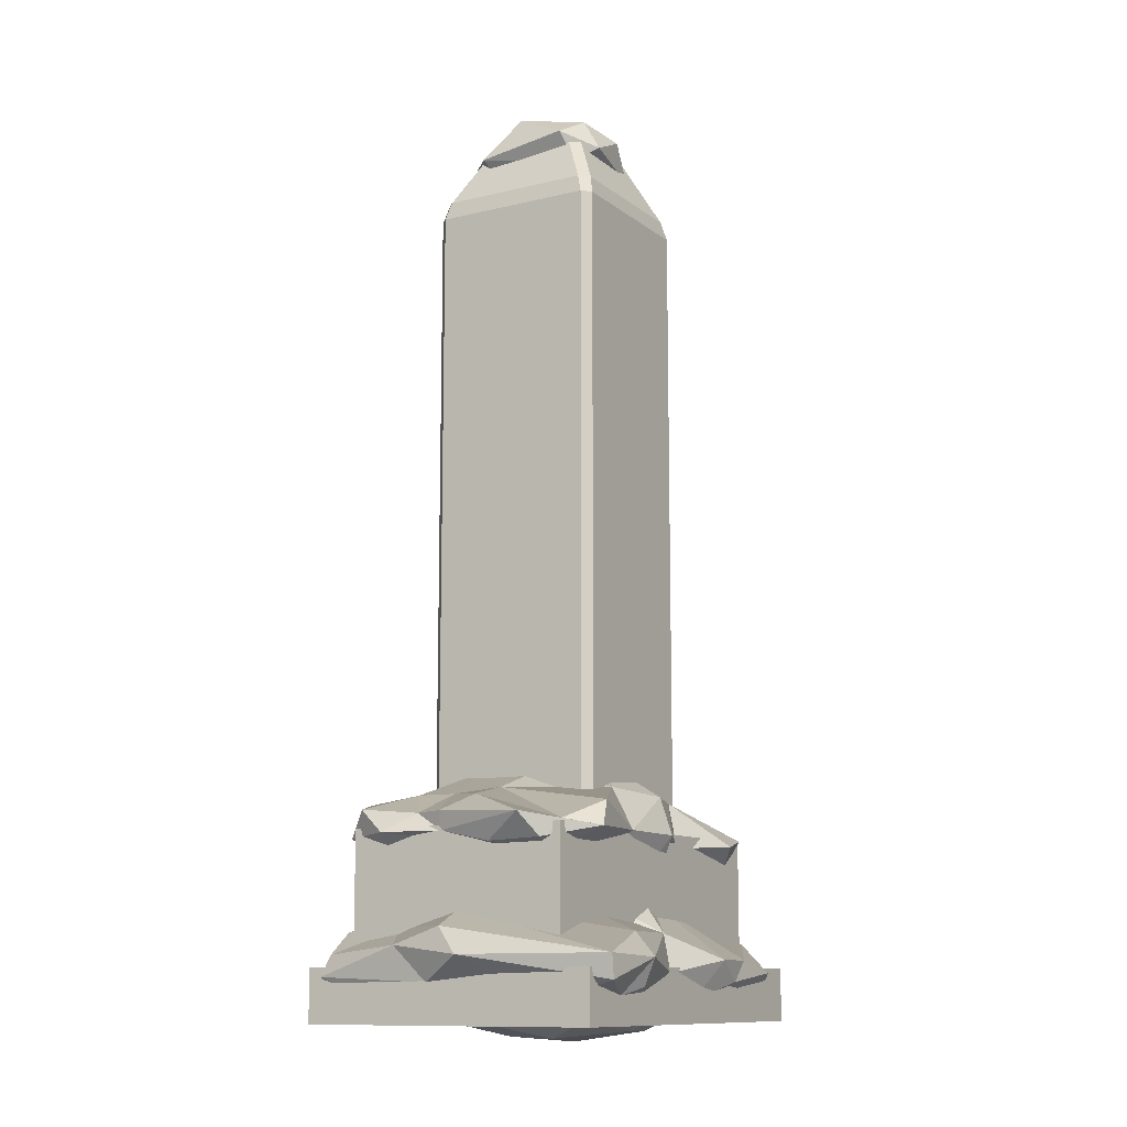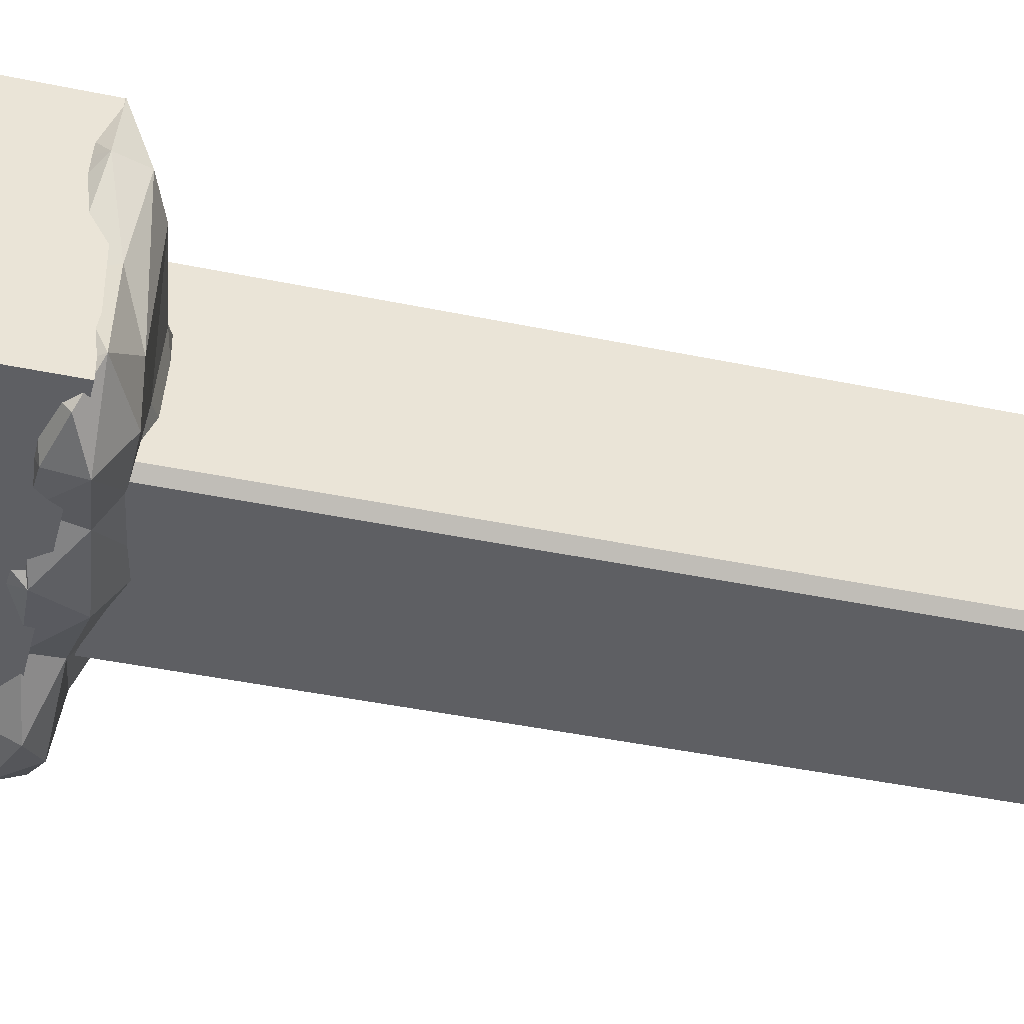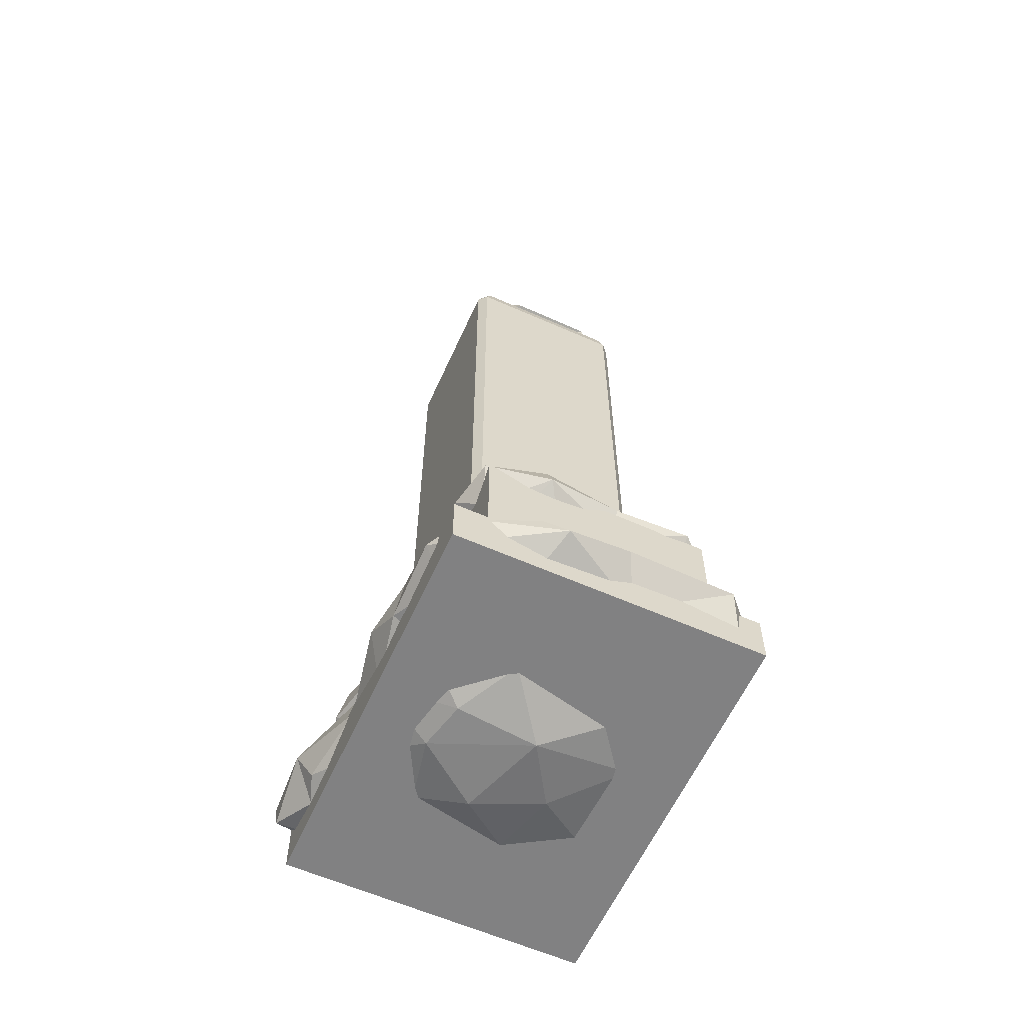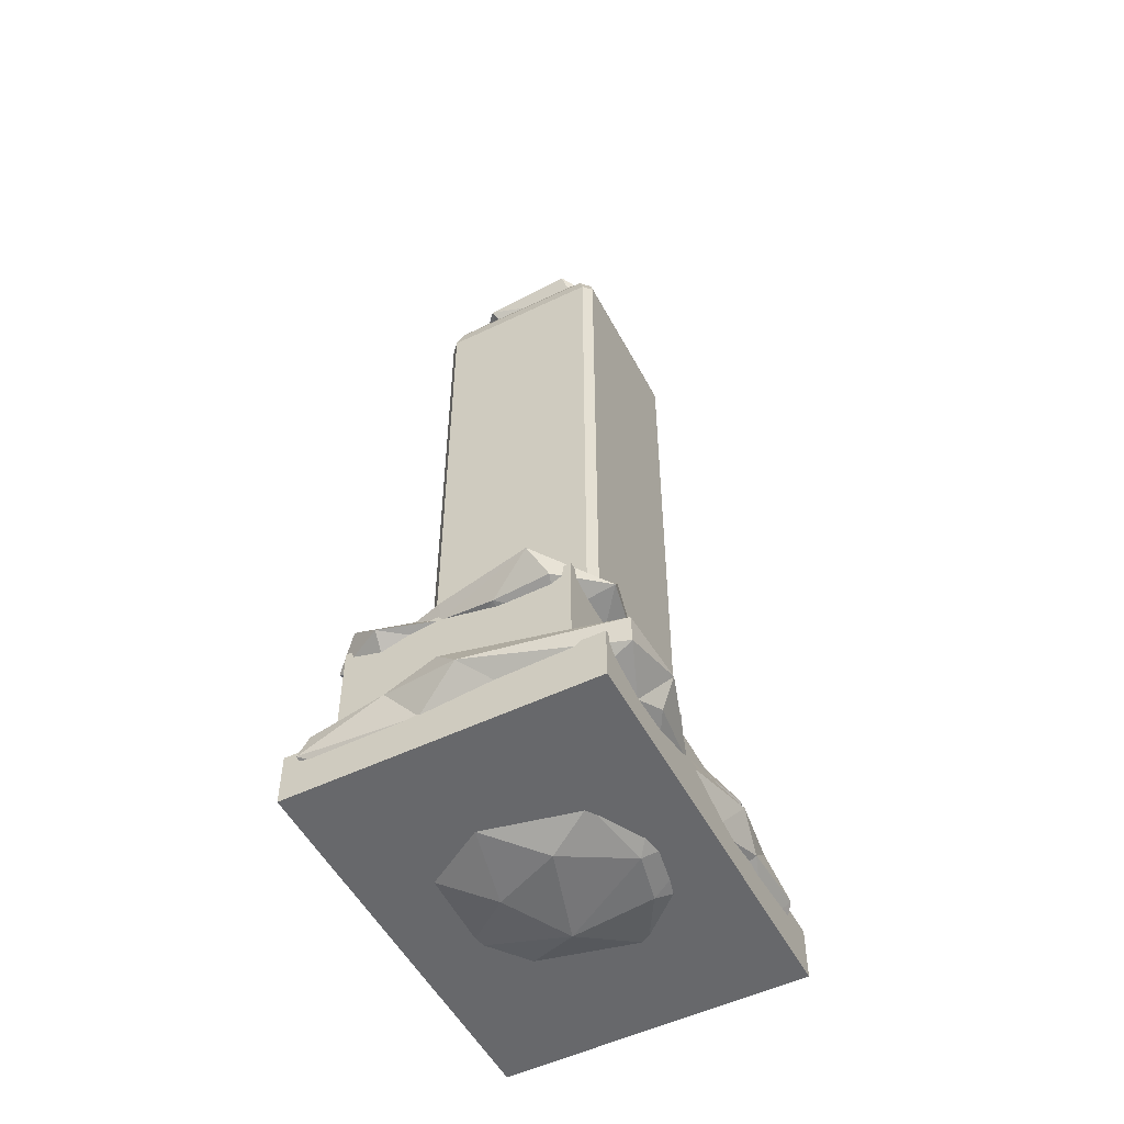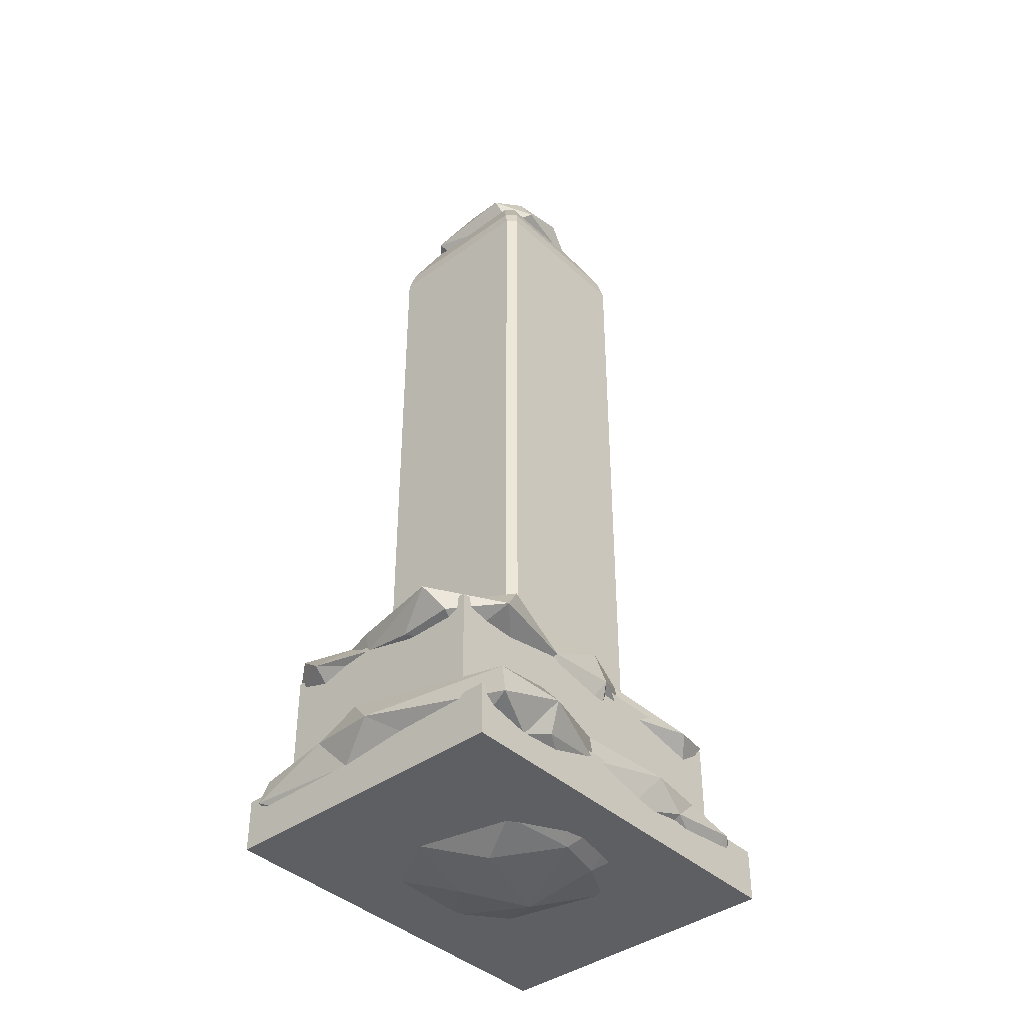
<metadata>
{"format":"obj","ext":"obj","renderer":"f3d","projection":"perspective","resolution":1024,"background":"white","views":[{"elev":-11.4,"azim":-59.7,"up":"+Y"},{"elev":-41.3,"azim":75.7,"up":"+Z"},{"elev":-60.5,"azim":65.7,"up":"+Y"},{"elev":-52.3,"azim":-62.6,"up":"+Y"},{"elev":-40.2,"azim":-48.3,"up":"+Y"}]}
</metadata>
<code>
o GraveWSnow_02_Cube.002
v 0.7016 -1.001 0.5278
v 0.7016 -0.8193 0.5278
v -0.6785 -1.001 0.5278
v -0.6785 -0.8193 0.5278
v 0.7016 -1.001 -0.524
v 0.7016 -0.8193 -0.524
v -0.6785 -1.001 -0.524
v -0.6785 -0.8193 -0.524
v 0.6479 -0.8577 0.3924
v 0.6479 -0.371 0.3924
v -0.6248 -0.8577 0.3924
v -0.6248 -0.371 0.3924
v 0.6479 -0.8577 -0.3886
v 0.6479 -0.371 -0.3886
v -0.6248 -0.8577 -0.3886
v -0.6248 -0.371 -0.3886
v 0.293 -0.4734 0.2833
v 0.3222 -0.4388 0.2833
v 0.293 -0.4388 0.3126
v 0.3222 1.835 0.2833
v 0.3072 1.899 0.2647
v 0.2744 1.899 0.2976
v 0.293 1.835 0.3126
v -0.2699 -0.4734 0.2833
v -0.2699 -0.4388 0.3126
v -0.2991 -0.4388 0.2833
v -0.2513 1.899 0.2976
v -0.2841 1.899 0.2647
v -0.2991 1.835 0.2833
v -0.2699 1.835 0.3126
v 0.293 -0.4734 -0.2795
v 0.293 -0.4388 -0.3088
v 0.3222 -0.4388 -0.2795
v 0.2744 1.899 -0.2938
v 0.3072 1.899 -0.2609
v 0.3222 1.835 -0.2795
v 0.293 1.835 -0.3088
v -0.2699 -0.4734 -0.2795
v -0.2991 -0.4388 -0.2795
v -0.2699 -0.4388 -0.3088
v -0.2841 1.899 -0.2609
v -0.2513 1.899 -0.2938
v -0.2699 1.835 -0.3088
v -0.2991 1.835 -0.2795
v 0.1603 2.126 0.1835
v 0.1931 2.126 0.1506
v 0.1489 2.156 0.1393
v -0.1372 2.126 0.1835
v -0.1258 2.156 0.1393
v -0.17 2.126 0.1506
v -0.17 2.126 -0.1468
v -0.1258 2.156 -0.1355
v -0.1372 2.126 -0.1797
v 0.1603 2.126 -0.1797
v 0.1489 2.156 -0.1355
v 0.1931 2.126 -0.1468
v 0.2047 1.999 -0.2056
v 0.2546 2.06 -0.2185
v 0.1342 2.158 -0.1955
v 0.1828 2.215 0.001894
v 0.0171 2.251 0.05932
v 0.0729 2.154 0.2248
v 0.1844 2.168 0.143
v 0.1665 2.033 0.2123
v 0.272 2.021 0.1001
v -0.1036 2.07 0.2483
v -0.2303 2.109 0.1564
v -0.1608 2.215 -0.04424
v -0.1428 2.07 -0.2446
v -0.09602 2.185 0.1824
v 0.0137 2.207 -0.188
v -0.2435 2.057 -0.1541
v -0.1784 1.987 -0.1152
v -0.0766 1.997 -0.1938
v -0.1667 2.014 0.1817
v 0.1121 1.972 0.07411
v 0.2042 2.018 -0.05963
v 0.05554 2.063 -0.2322
v -0.06492 -1.047 -0.131
v -0.1665 -1.049 0.09544
v -0.0189 -1.026 0.3067
v 0.1435 -1.067 -0.001077
v 0.1472 -1.029 0.2691
v 0.2769 -0.9254 0.4443
v 0.28 -0.8655 0.5513
v 0.1488 -0.7938 0.5775
v 0.146 -0.5916 0.2987
v 0.2077 -0.4141 0.3716
v 0.0574 -0.2494 0.3871
v 0.2564 -0.2544 0.3151
v 0.1978 -0.1495 0.1359
v 0.366 -0.2111 0.05804
v 0.2164 -0.1559 -0.1342
v 0.3684 -0.2309 -0.162
v -0.004185 -0.1483 0.2396
v 0.06621 -0.3794 0.4268
v -0.007887 -0.5502 0.3195
v -0.1354 -0.838 0.5205
v 0.05724 -0.9262 0.5044
v -0.1935 -0.9337 0.4434
v -0.09227 -0.7093 0.4736
v -0.2565 -0.609 0.2304
v -0.2099 -0.5736 0.2422
v -0.1681 -0.3749 0.4036
v -0.1891 -0.2311 0.3354
v -0.2085 -0.1551 0.09101
v -0.4055 -0.2345 0.03628
v -0.2365 -0.1652 -0.1507
v -0.2377 -0.2898 -0.3456
v -0.2118 -0.387 -0.3693
v -0.2687 -0.4869 -0.2324
v -0.2039 -0.75 -0.4974
v -0.136 -0.8809 -0.4982
v -0.5165 -0.8249 -0.5184
v -0.0341 -0.5637 -0.3201
v 0.04206 -0.4048 -0.4134
v -0.02183 -0.2696 -0.4044
v 0.009109 -0.1542 -0.2504
v 0.005459 -0.1112 0.009541
v 0.2158 -0.308 -0.3812
v 0.2092 -0.437 -0.3481
v 0.1628 -0.5995 -0.2917
v 0.3468 -0.683 -0.2978
v 0.291 -0.739 -0.4621
v 0.2612 -0.856 -0.5123
v 0.1169 -0.9902 -0.3388
v 0.323 -0.9595 -0.308
v 0.3447 -0.9957 0.1533
v 0.6183 -0.9738 0.2493
v 0.655 -0.7306 -0.1288
v 0.5954 -0.7182 -0.4109
v 0.499 -0.8562 -0.5575
v 0.5548 -0.9574 -0.4043
v 0.6992 -0.9032 -0.4404
v 0.6106 -0.7946 -0.5404
v 0.7562 -0.804 -0.4045
v 0.6497 -0.9357 -0.09379
v 0.6708 -0.8234 0.4783
v 0.7139 -0.7321 0.2308
v 0.5772 -0.7356 0.4366
v 0.631 -0.9042 0.4812
v 0.765 -0.8075 -0.04108
v 0.7935 -0.88 0.1817
v 0.3156 -0.5881 -0.07795
v 0.319 -0.4979 -0.1976
v 0.4229 -0.4379 -0.4253
v 0.4613 -0.3404 -0.4702
v 0.4905 -0.2595 -0.3528
v 0.2593 -0.2501 -0.304
v 0.5718 -0.2529 0.1379
v 0.5685 -0.272 -0.2289
v 0.6663 -0.3534 -0.3296
v 0.5445 -0.4726 -0.3101
v 0.5826 -0.4007 -0.4177
v 0.6041 -0.4408 -0.07672
v 0.6497 -0.3402 -0.07329
v 0.6615 -0.3003 0.1887
v 0.6941 -0.3907 0.1843
v 0.5625 -0.4835 0.2578
v 0.5726 -0.4864 0.1109
v 0.5581 -0.4751 0.3764
v 0.4853 -0.3962 0.4427
v 0.6399 -0.3676 0.4024
v 0.3046 -0.5227 0.1872
v 0.3263 -0.6246 0.1428
v 0.463 -0.6745 0.1106
v 0.359 -0.7928 0.5479
v 0.5411 -0.8351 0.5528
v 0.4966 -0.9361 0.4701
v 0.09391 -0.852 -0.5351
v 0.0907 -0.7311 -0.5014
v -0.1083 -0.6083 -0.3227
v -0.2336 -0.9832 -0.3516
v -0.3147 -1.001 -0.08133
v -0.2543 -0.9958 0.2541
v -0.3914 -0.8822 0.5616
v -0.4146 -0.7898 0.6125
v -0.4191 -0.7084 0.5455
v -0.2442 -0.4874 0.2644
v -0.3362 -0.5001 0.1192
v -0.365 -0.466 -0.04342
v -0.2896 -0.5797 -0.1227
v -0.4144 -0.4406 -0.4105
v -0.5468 -0.4818 -0.2709
v -0.5872 -0.402 -0.4301
v -0.5094 -0.2859 -0.4112
v -0.6473 -0.3108 -0.3492
v -0.4805 -0.2569 -0.2355
v -0.6087 -0.327 -0.1534
v -0.4787 -0.2574 -0.09609
v -0.583 -0.3609 0.3733
v -0.4371 -0.2951 0.4555
v -0.499 -0.3827 0.4776
v -0.5358 -0.4676 0.2974
v -0.5336 -0.4166 -0.02328
v -0.6226 -0.3876 -0.05484
v -0.6826 -0.3902 -0.2485
v -0.6461 -0.4284 0.1413
v -0.7175 -0.3424 0.2892
v -0.5761 -0.2696 0.04978
v -0.6368 -0.3239 -0.05373
v -0.6542 -0.4223 0.3349
v -0.4099 -0.3463 -0.455
v -0.3319 -0.6352 -0.1545
v -0.5973 -0.6354 0.002675
v -0.6604 -0.7784 0.5956
v -0.4851 -0.6841 0.4064
v -0.6443 -0.8596 0.5922
v -0.4809 -0.9084 0.5252
v -0.5631 -0.9345 0.3133
v -0.7521 -0.7816 0.08579
v -0.7215 -0.6929 0.006054
v -0.7073 -0.7507 -0.1755
v -0.6841 -0.7802 -0.4357
v -0.6908 -0.8504 -0.4698
v -0.5585 -0.9271 -0.4483
v -0.6322 -0.9351 -0.3032
v -0.6767 -0.8677 -0.06924
v -0.5616 -0.7041 -0.4526
v -0.567 -0.6909 -0.2399
f 17 18 19
f 20 22 23
f 24 25 26
f 28 30 27
f 31 32 33
f 35 37 34
f 38 39 40
f 42 44 41
f 45 46 47
f 48 49 50
f 51 52 53
f 54 55 56
f 17 25 24
f 20 19 18
f 27 23 22
f 26 30 29
f 24 39 38
f 41 29 28
f 40 44 43
f 38 32 31
f 34 43 42
f 33 37 36
f 31 18 17
f 21 36 35
f 49 45 47
f 52 50 49
f 55 53 52
f 47 56 55
f 46 22 21
f 50 27 48
f 54 35 34
f 42 51 53
f 20 21 22
f 28 29 30
f 35 36 37
f 42 43 44
f 17 19 25
f 20 23 19
f 27 30 23
f 26 25 30
f 24 26 39
f 41 44 29
f 40 39 44
f 38 40 32
f 34 37 43
f 33 32 37
f 31 33 18
f 21 20 36
f 49 48 45
f 52 51 50
f 55 54 53
f 47 46 56
f 46 45 22
f 50 28 27
f 54 56 35
f 42 41 51
f 2 3 1
f 4 7 3
f 8 5 7
f 6 1 5
f 7 1 3
f 8 2 6
f 10 11 9
f 12 15 11
f 16 13 15
f 14 9 13
f 15 9 11
f 16 10 14
f 36 18 33
f 28 51 41
f 42 54 34
f 22 48 27
f 23 25 19
f 35 46 21
f 29 39 26
f 43 32 40
f 49 55 52
f 38 17 24
f 2 4 3
f 4 8 7
f 8 6 5
f 6 2 1
f 7 5 1
f 8 4 2
f 10 12 11
f 12 16 15
f 16 14 13
f 14 10 9
f 15 13 9
f 16 12 10
f 36 20 18
f 28 50 51
f 42 53 54
f 22 45 48
f 23 30 25
f 35 56 46
f 29 44 39
f 43 37 32
f 49 47 55
f 38 31 17
f 59 60 58
f 62 61 70
f 62 66 64
f 71 68 61
f 70 68 67
f 72 73 75
f 63 61 62
f 60 59 71
f 58 60 65
f 63 65 60
f 57 77 78
f 69 78 74
f 60 71 61
f 63 60 61
f 59 58 78
f 78 58 57
f 71 59 69
f 65 63 64
f 77 65 76
f 68 71 69
f 73 76 75
f 68 70 61
f 68 72 67
f 67 72 75
f 80 81 175
f 79 126 82
f 82 128 83
f 84 99 83
f 85 99 84
f 88 96 164
f 89 96 90
f 93 94 149
f 91 119 95
f 87 97 101
f 86 98 99
f 81 100 175
f 102 101 103
f 179 97 104
f 113 173 114
f 112 170 113
f 170 112 171
f 115 122 172
f 117 120 116
f 145 116 121
f 122 144 123
f 127 137 128
f 137 129 128
f 131 124 123
f 132 133 127
f 132 134 133
f 142 130 139
f 143 141 129
f 140 168 138
f 138 168 141
f 142 139 138
f 137 143 129
f 142 143 137
f 133 134 137
f 146 153 145
f 121 146 145
f 149 148 147
f 151 148 94
f 154 152 153
f 156 158 155
f 158 157 163
f 158 161 159
f 160 158 159
f 164 160 159
f 92 90 163
f 151 150 157
f 163 162 161
f 162 88 161
f 161 88 164
f 165 87 166
f 164 165 144
f 144 145 164
f 145 160 164
f 155 158 160
f 94 148 149
f 147 154 146
f 146 121 147
f 144 122 145
f 166 144 165
f 139 166 140
f 166 167 140
f 167 85 168
f 169 141 168
f 170 125 126
f 116 115 110
f 113 170 126
f 100 209 175
f 176 209 100
f 177 176 98
f 180 103 179
f 183 111 184
f 187 186 185
f 188 186 187
f 193 202 194
f 196 197 195
f 189 187 197
f 185 197 187
f 198 194 202
f 201 196 199
f 184 181 195
f 181 180 198
f 181 198 195
f 180 194 198
f 180 179 194
f 104 193 179
f 192 193 104
f 105 192 104
f 192 191 193
f 111 181 184
f 182 102 103
f 207 205 206
f 206 178 207
f 210 208 211
f 208 206 211
f 212 211 206
f 220 213 212
f 220 212 205
f 214 215 213
f 218 174 210
f 213 218 211
f 212 213 211
f 218 210 211
f 114 216 215
f 220 219 214
f 213 215 218
f 176 177 209
f 206 177 178
f 178 177 101
f 172 112 204
f 115 111 110
f 111 183 110
f 110 183 203
f 110 109 117
f 108 117 109
f 117 108 118
f 108 109 188
f 107 108 190
f 101 102 178
f 100 98 176
f 99 98 100
f 105 89 95
f 94 92 150
f 96 97 87
f 86 87 101
f 167 87 86
f 83 81 82
f 173 126 79
f 99 100 81
f 152 147 148
f 151 152 148
f 149 120 118
f 89 90 95
f 156 157 158
f 118 120 117
f 186 109 203
f 185 183 184
f 197 185 184
f 199 191 200
f 95 106 105
f 193 194 179
f 189 196 201
f 136 135 131
f 131 130 136
f 132 125 124
f 135 132 124
f 219 112 114
f 79 82 80
f 215 214 219
f 216 217 215
f 182 172 204
f 139 140 138
f 139 130 166
f 167 166 87
f 128 84 83
f 210 209 208
f 64 66 75
f 63 62 64
f 66 67 75
f 70 67 66
f 68 69 72
f 73 74 76
f 76 64 75
f 57 58 77
f 78 77 74
f 74 72 69
f 59 78 69
f 72 74 73
f 77 58 65
f 65 64 76
f 74 77 76
f 62 70 66
f 80 82 81
f 85 86 99
f 85 167 86
f 87 164 96
f 88 90 96
f 93 119 91
f 81 83 99
f 97 179 103
f 113 126 173
f 171 112 172
f 122 171 172
f 119 106 95
f 108 106 119
f 118 108 119
f 120 121 116
f 116 145 122
f 137 136 142
f 122 123 124
f 131 123 130
f 124 131 135
f 133 137 127
f 135 134 132
f 135 136 134
f 138 141 143
f 143 142 138
f 136 130 142
f 85 169 168
f 130 123 166
f 166 123 144
f 152 155 153
f 157 156 151
f 158 163 161
f 162 163 90
f 162 90 88
f 164 159 161
f 165 164 87
f 150 163 157
f 155 152 156
f 152 151 156
f 140 167 168
f 189 190 188
f 128 169 84
f 128 129 169
f 125 132 127
f 125 127 126
f 124 125 170
f 124 170 171
f 120 147 121
f 117 116 110
f 114 173 216
f 174 173 79
f 175 174 80
f 102 207 178
f 181 111 182
f 188 187 189
f 182 180 181
f 107 190 200
f 107 200 191
f 192 107 191
f 196 195 198
f 200 201 199
f 199 198 202
f 199 196 198
f 193 199 202
f 190 108 188
f 109 186 188
f 203 183 185
f 104 89 105
f 182 204 102
f 102 204 205
f 205 207 102
f 213 220 214
f 217 173 174
f 218 217 174
f 174 175 210
f 215 217 218
f 177 208 209
f 206 208 177
f 205 212 206
f 98 101 177
f 210 175 209
f 79 80 174
f 114 112 113
f 204 219 220
f 204 220 205
f 182 115 172
f 111 115 182
f 108 107 106
f 105 107 192
f 98 86 101
f 97 103 101
f 96 104 97
f 92 91 90
f 92 93 91
f 90 91 95
f 127 128 82
f 126 127 82
f 216 173 217
f 152 154 147
f 146 154 153
f 149 147 120
f 153 155 145
f 150 92 163
f 118 93 149
f 150 151 94
f 145 155 160
f 92 94 93
f 116 122 115
f 119 93 118
f 203 109 110
f 203 185 186
f 197 184 195
f 106 107 105
f 189 197 196
f 200 190 201
f 191 199 193
f 122 124 171
f 112 219 204
f 114 215 219
f 169 129 141
f 137 134 136
f 85 84 169
f 189 201 190
f 182 103 180
f 104 96 89

</code>
